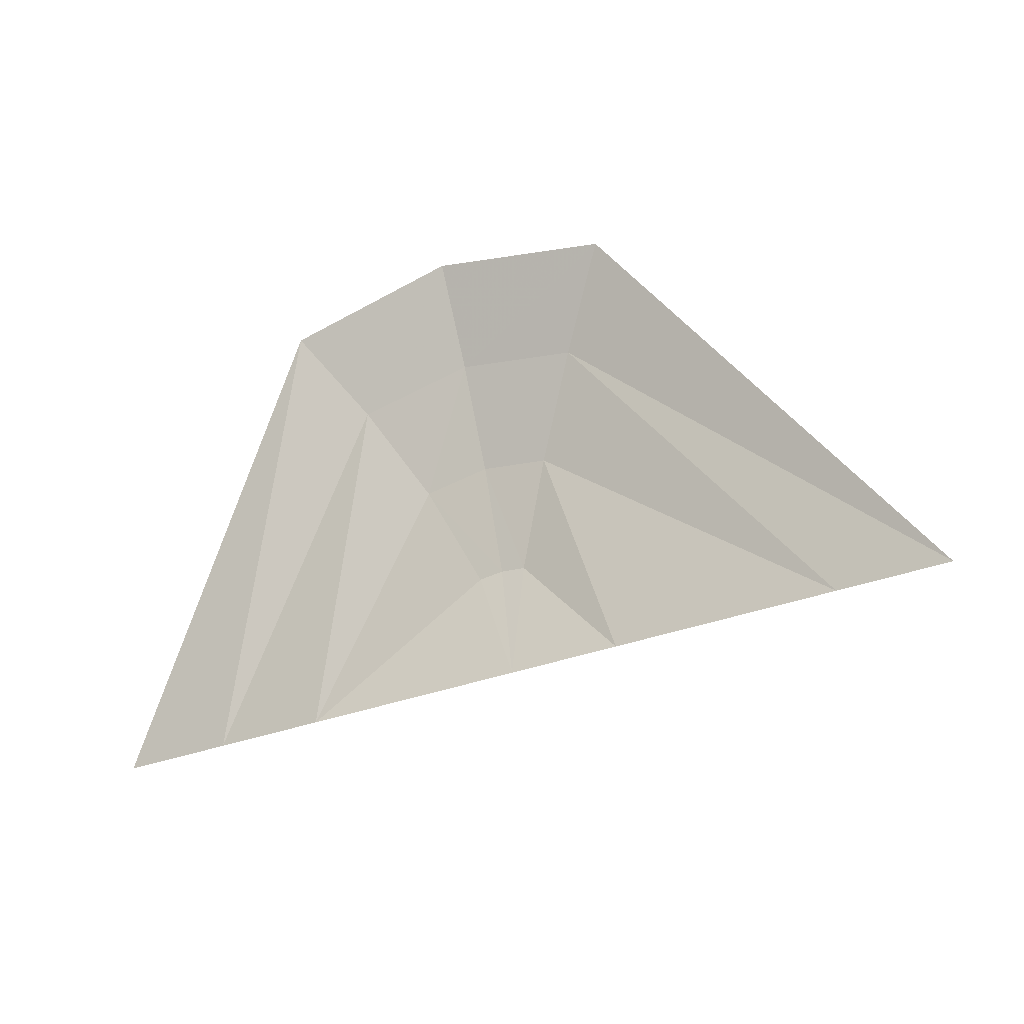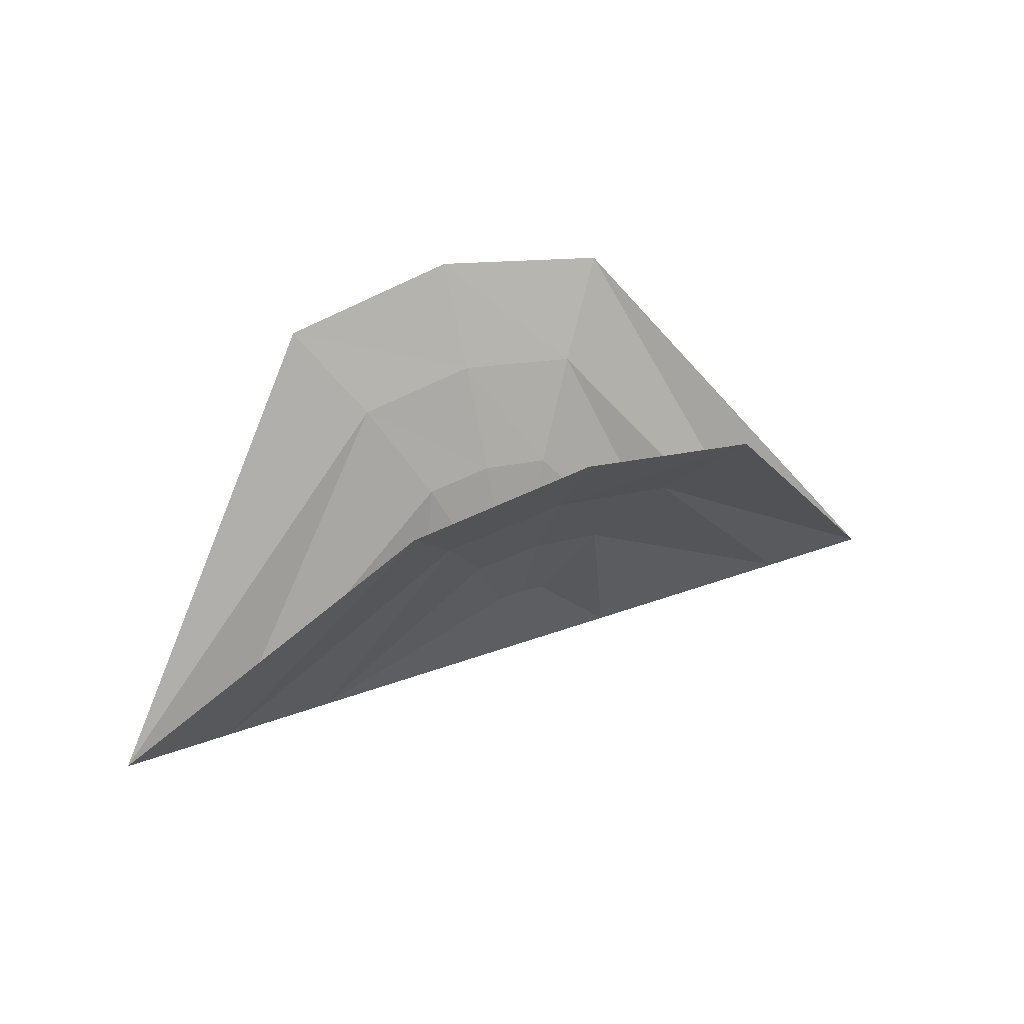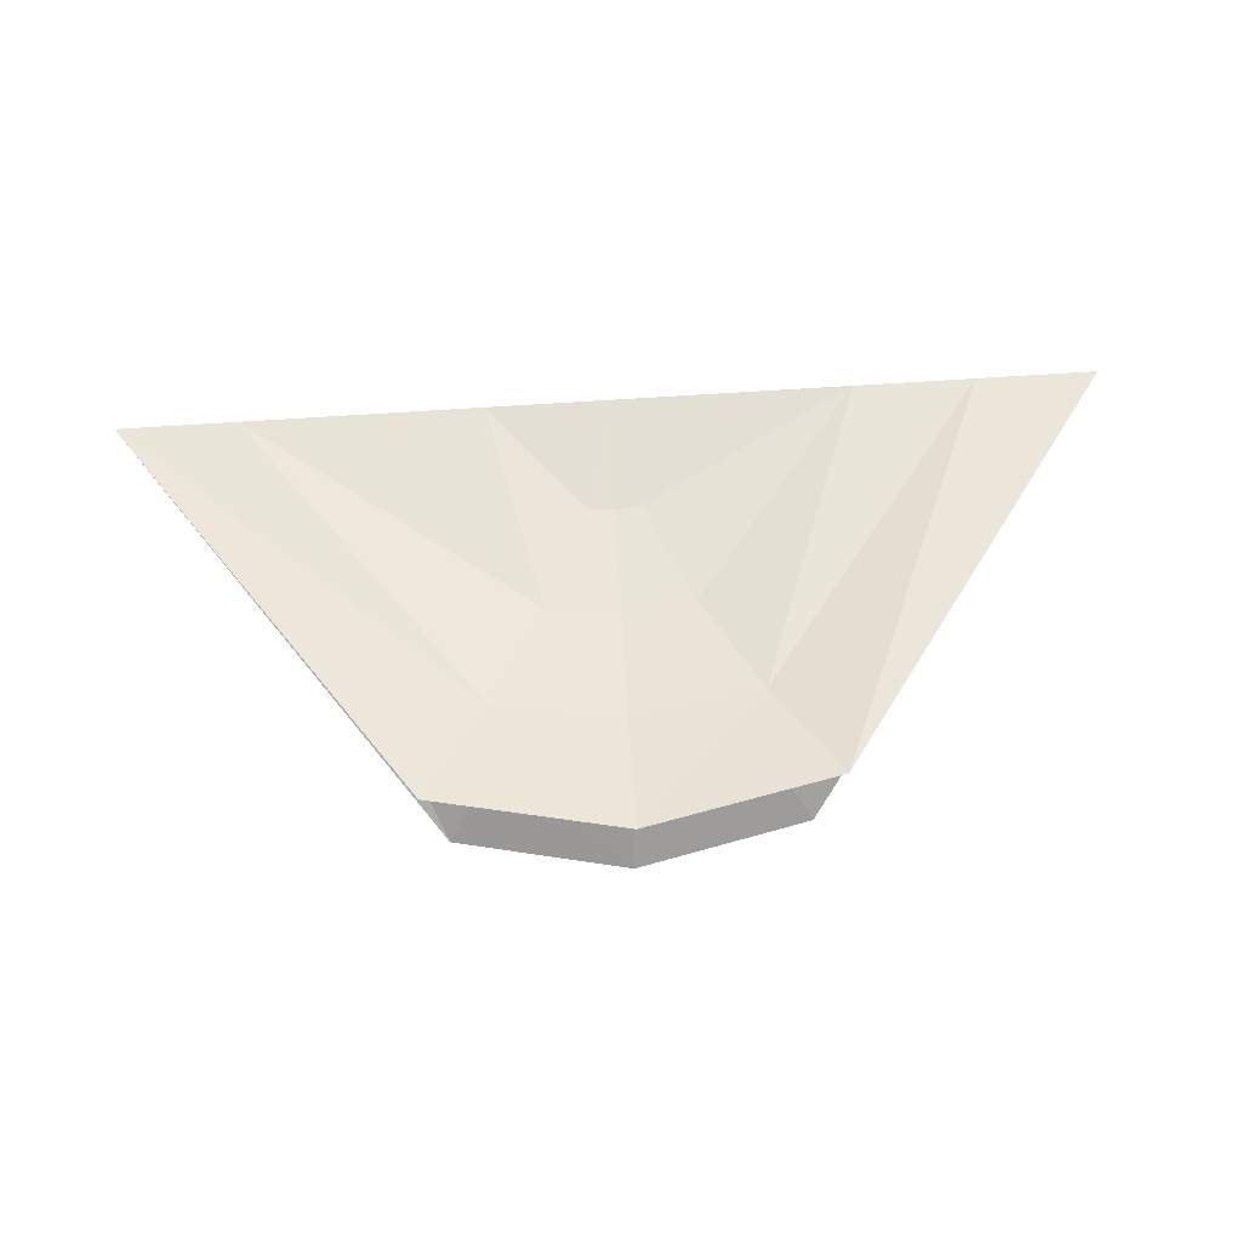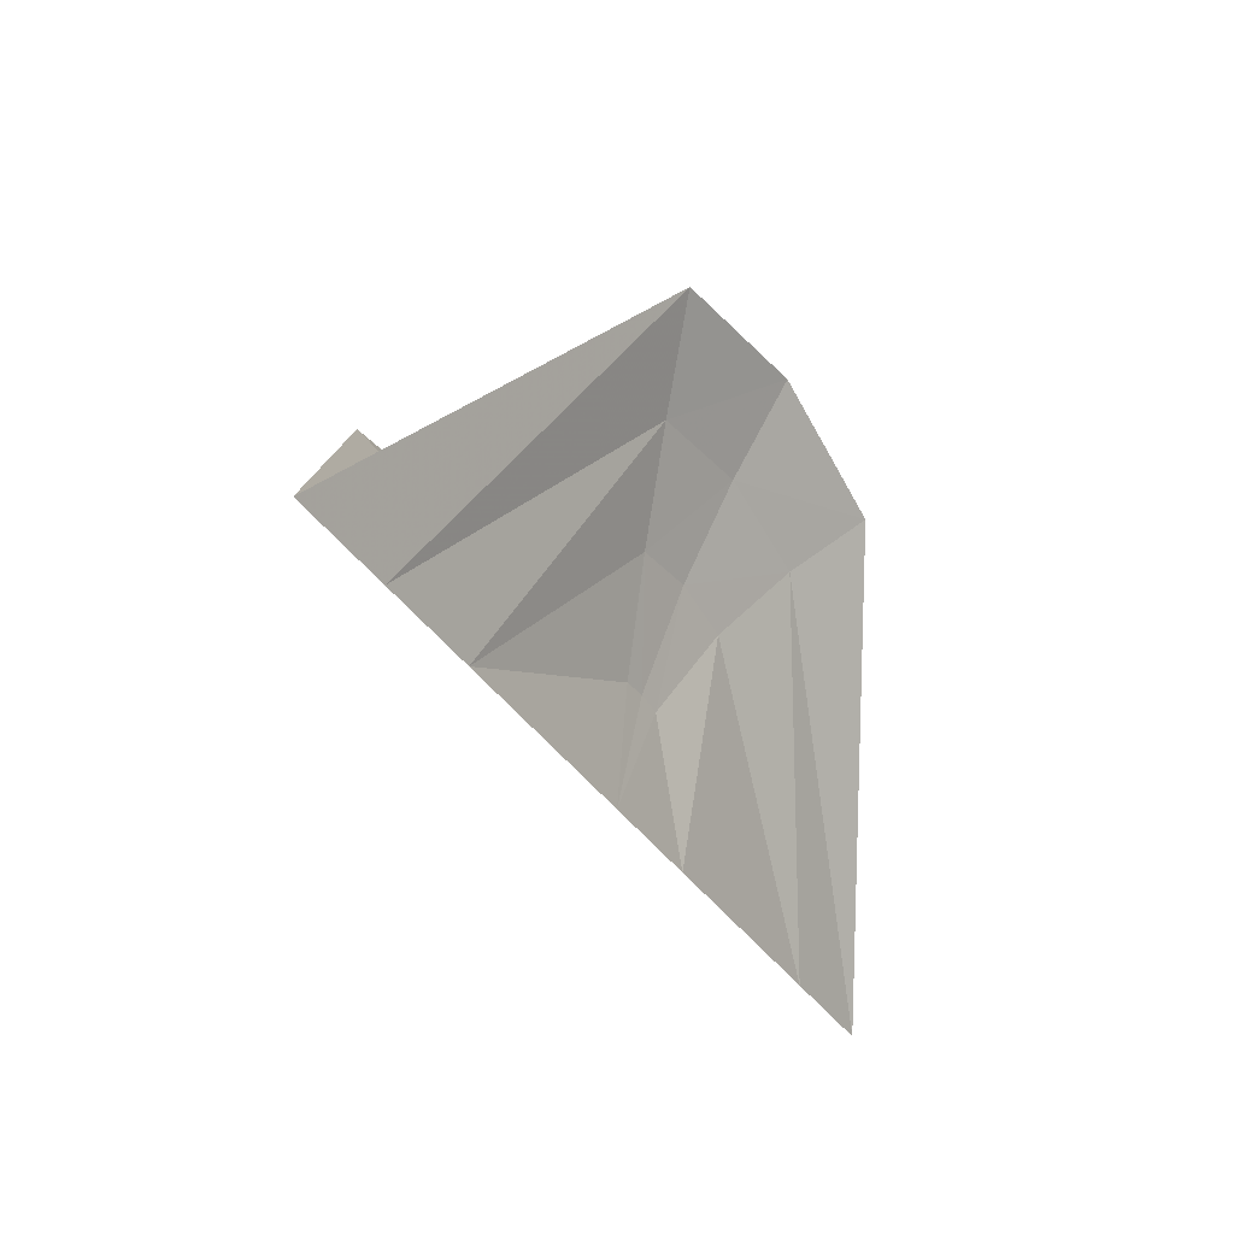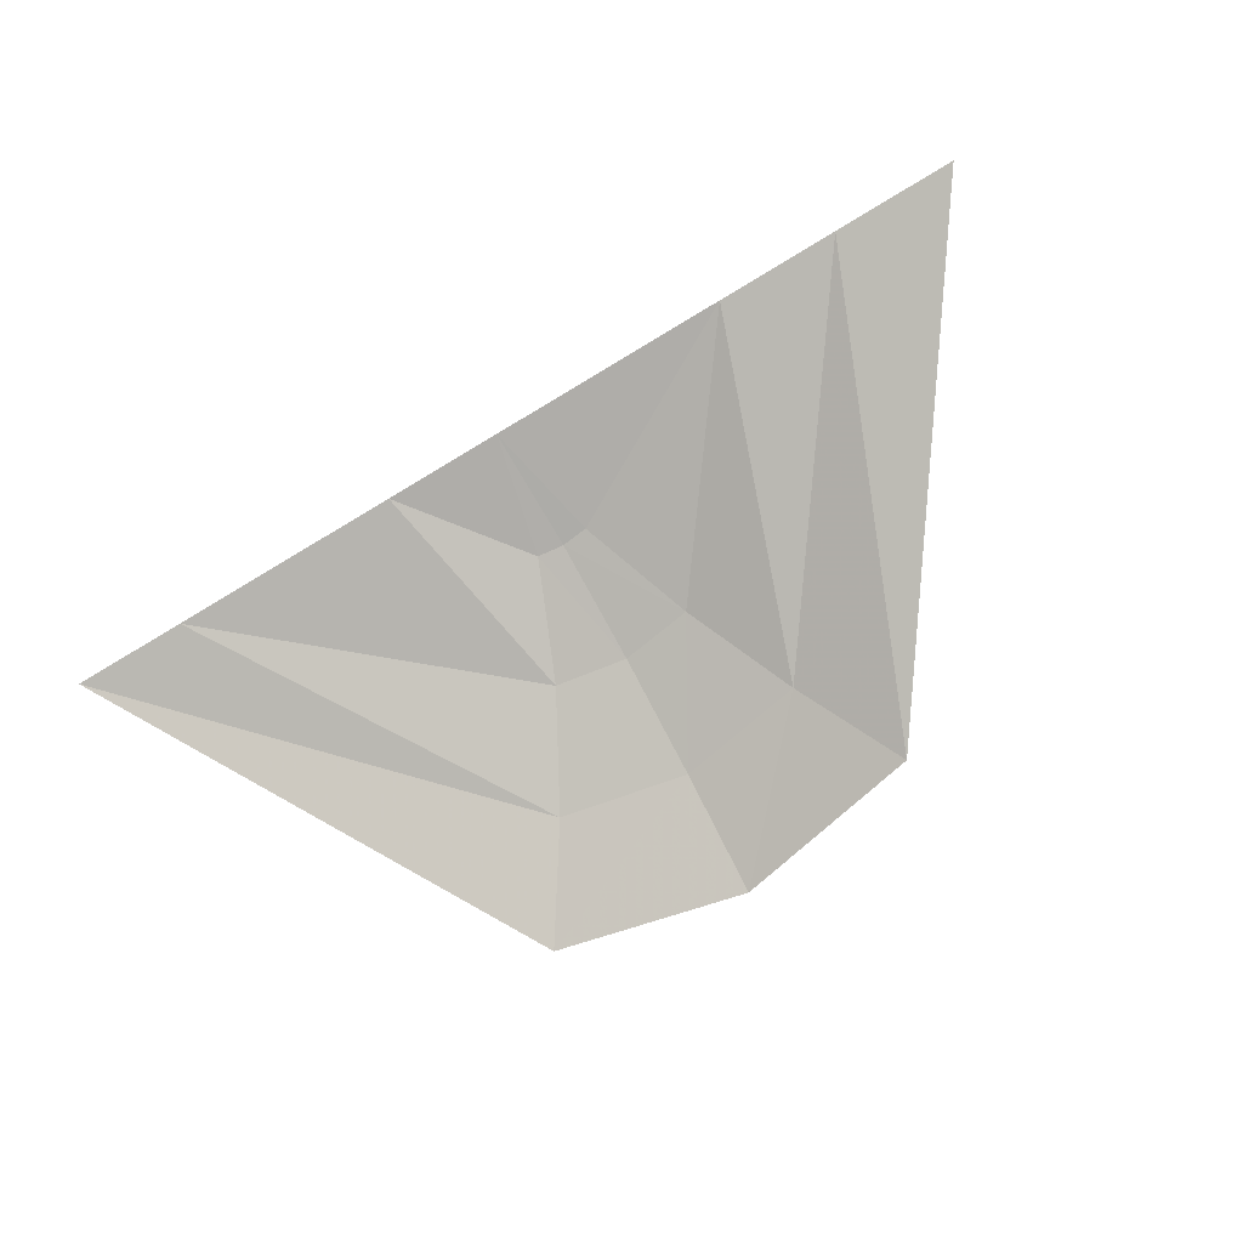
<metadata>
{"format":"obj","ext":"obj","renderer":"f3d","projection":"perspective","resolution":1024,"background":"white","views":[{"elev":-38.4,"azim":-155.5,"up":"+Y"},{"elev":42.0,"azim":-23.5,"up":"+Y"},{"elev":78.8,"azim":176.5,"up":"+Z"},{"elev":-39.0,"azim":120.3,"up":"+Y"},{"elev":-67.8,"azim":31.7,"up":"+Z"}]}
</metadata>
<code>
v 0 0 0
v 0 0.05121 -0.01159
v -0.01145 0.04994 -0.01145
v -0.0525 1.317e-21 4.269e-21
v -0.01145 0.04994 0.01145
v 1.884e-21 0.05121 0.01159
v 0.01145 0.04994 0.01145
v 0.0525 1.317e-21 -1.138e-20
v 0.01145 0.04994 -0.01145
v 0 0.1001 -0.03167
v -0.03099 0.09542 -0.03099
v -0.105 2.634e-21 8.538e-21
v -0.03099 0.09542 0.03099
v 5.151e-21 0.1001 0.03167
v 0.03099 0.09542 0.03099
v 0.105 2.634e-21 -2.277e-20
v 0.03099 0.09542 -0.03099
v 0 0.1471 -0.05639
v -0.0547 0.1372 -0.0547
v -0.1575 3.951e-21 1.281e-20
v -0.0547 0.1372 0.0547
v 9.171e-21 0.1471 0.05639
v 0.0547 0.1372 0.0547
v 0.1575 3.951e-21 -3.415e-20
v 0.0547 0.1372 -0.0547
v 0 0.1923 -0.08434
v -0.0812 0.1758 -0.0812
v -0.21 5.267e-21 1.708e-20
v -0.0812 0.1758 0.0812
v 1.372e-20 0.1923 0.08434
v 0.0812 0.1758 0.0812
v 0.21 5.267e-21 -4.554e-20
v 0.0812 0.1758 -0.0812
f 1 2 3
f 3 4 1
f 4 5 1
f 5 6 1
f 6 7 1
f 7 8 1
f 8 9 1
f 9 2 1
f 2 10 3
f 3 11 4
f 4 12 5
f 5 13 6
f 6 14 7
f 7 15 8
f 8 16 9
f 9 17 2
f 2 17 10
f 3 10 11
f 4 11 12
f 5 12 13
f 6 13 14
f 7 14 15
f 8 15 16
f 9 16 17
f 17 18 10
f 10 19 11
f 11 20 12
f 12 21 13
f 13 22 14
f 14 23 15
f 15 24 16
f 16 25 17
f 17 25 18
f 10 18 19
f 11 19 20
f 12 20 21
f 13 21 22
f 14 22 23
f 15 23 24
f 16 24 25
f 25 26 18
f 18 27 19
f 19 28 20
f 20 29 21
f 21 30 22
f 22 31 23
f 23 32 24
f 24 33 25
f 25 33 26
f 18 26 27
f 19 27 28
f 20 28 29
f 21 29 30
f 22 30 31
f 23 31 32
f 24 32 33

</code>
